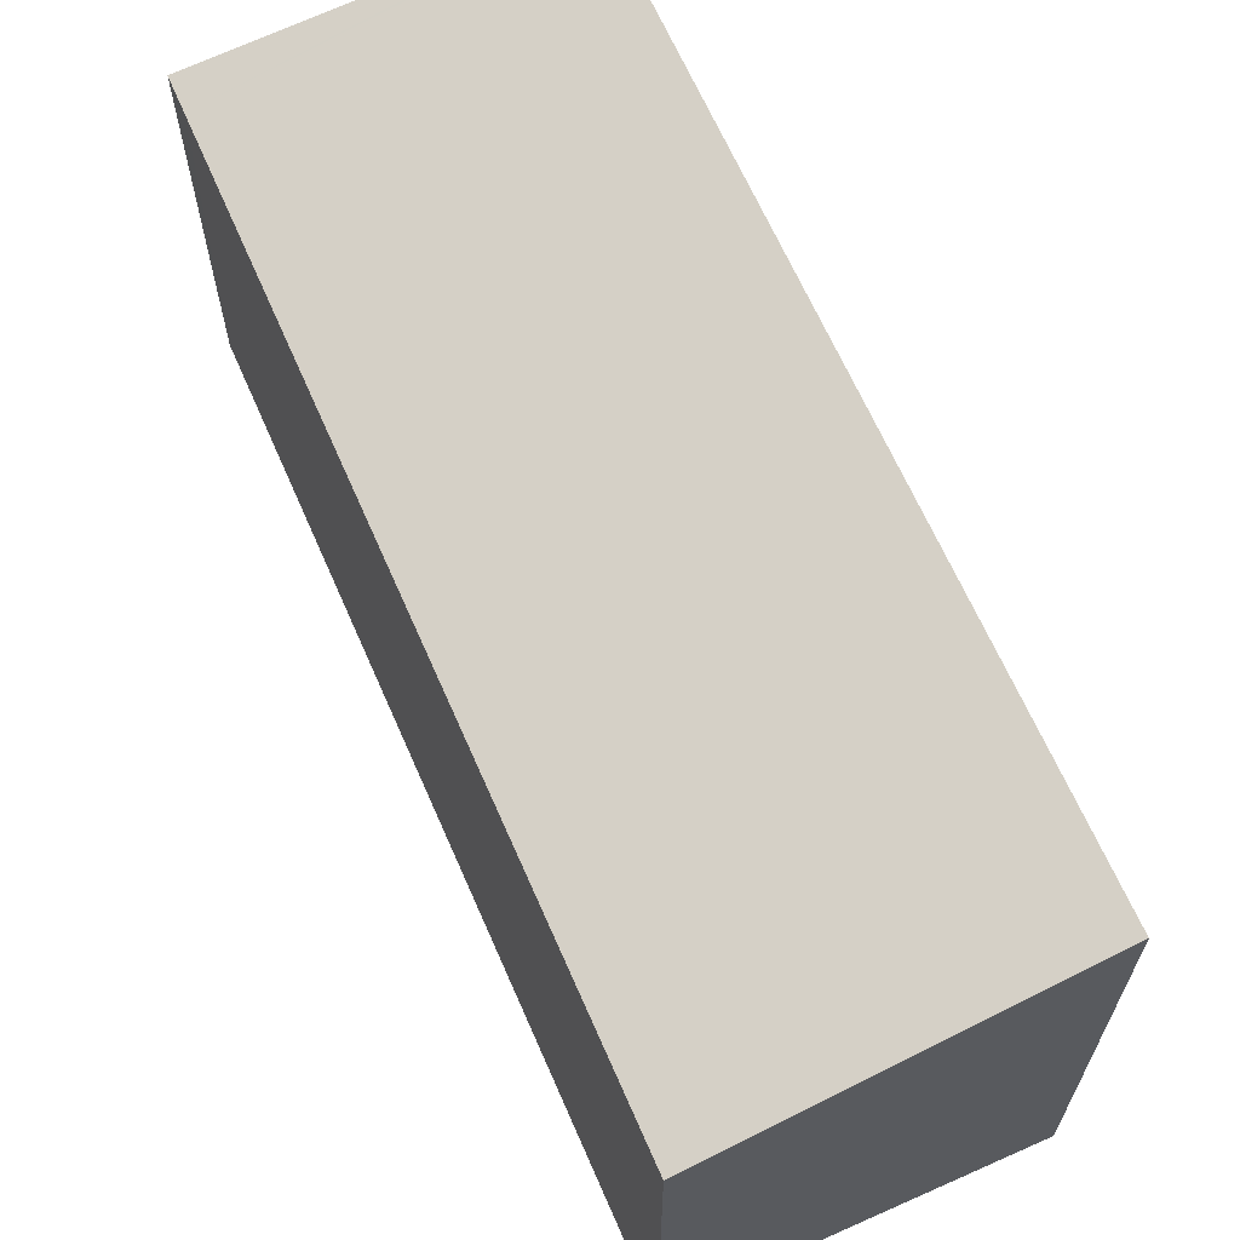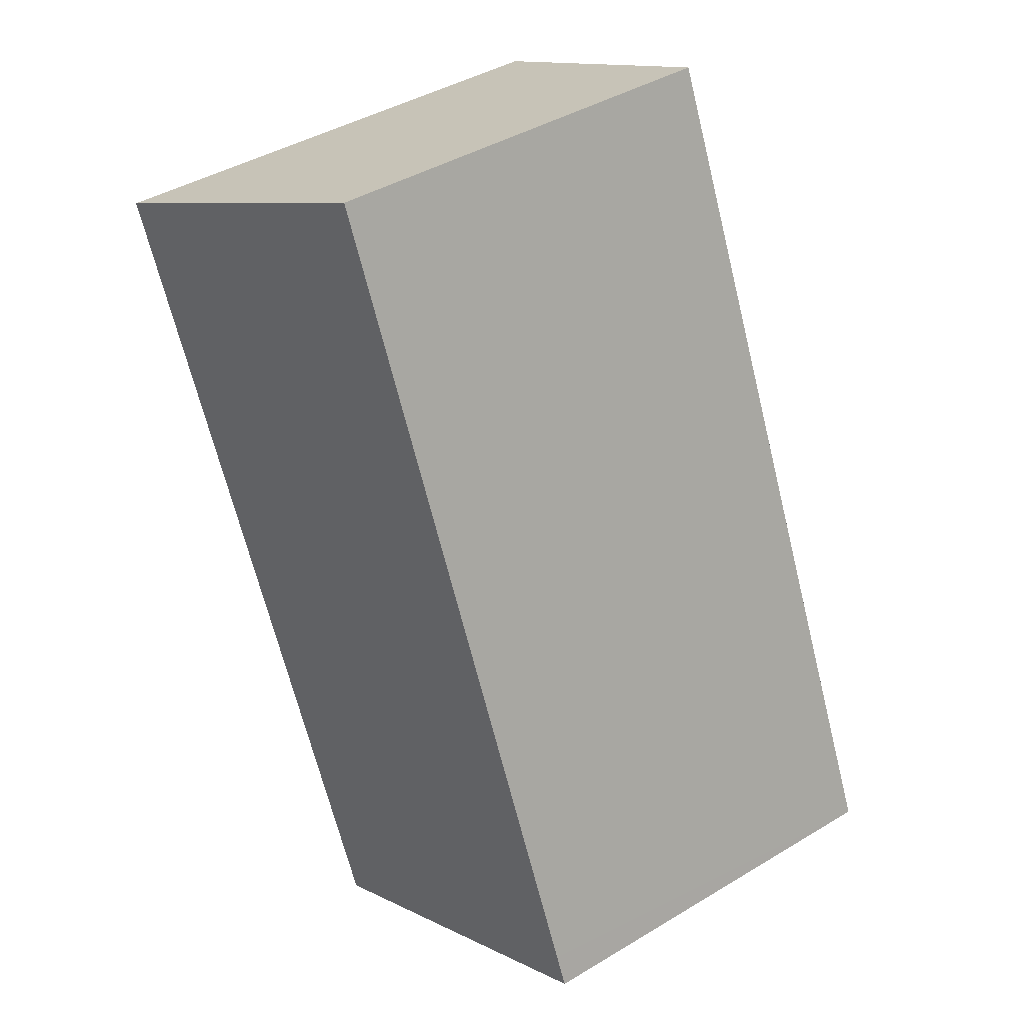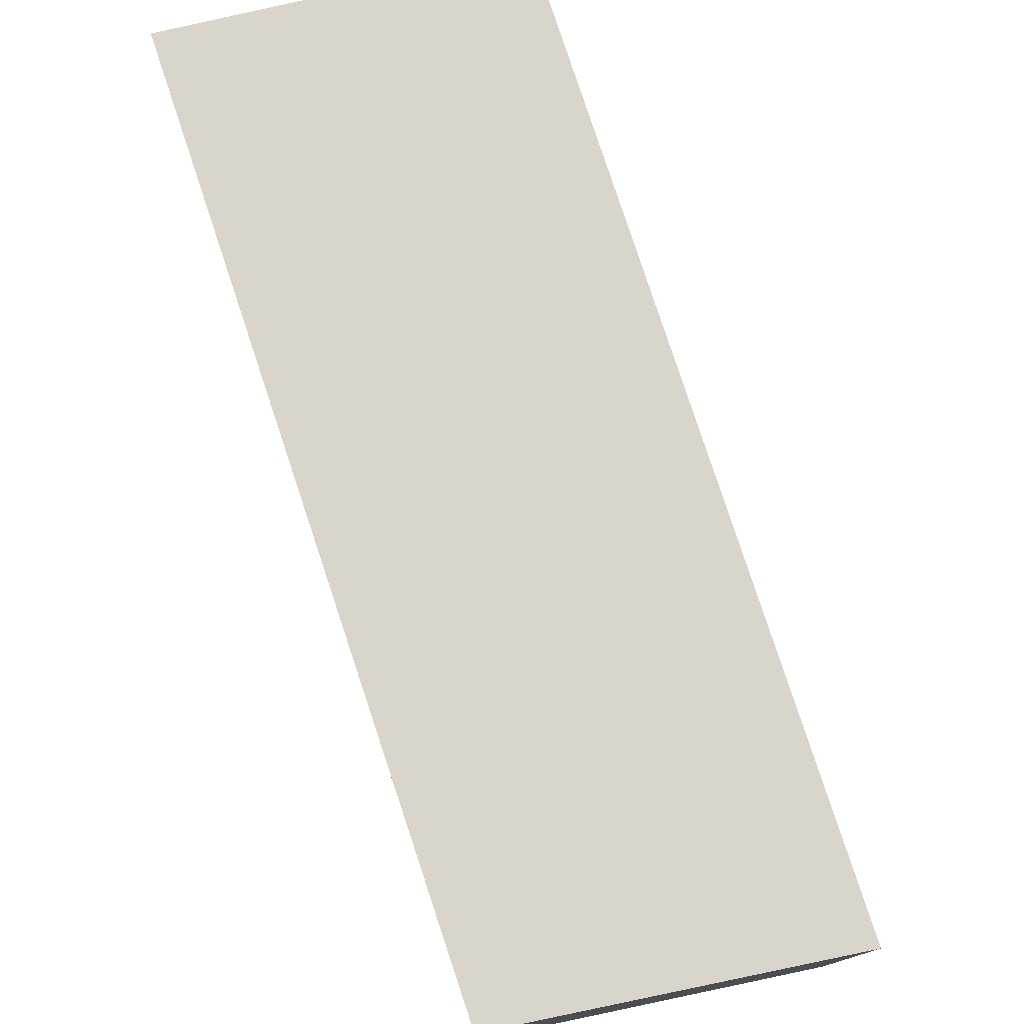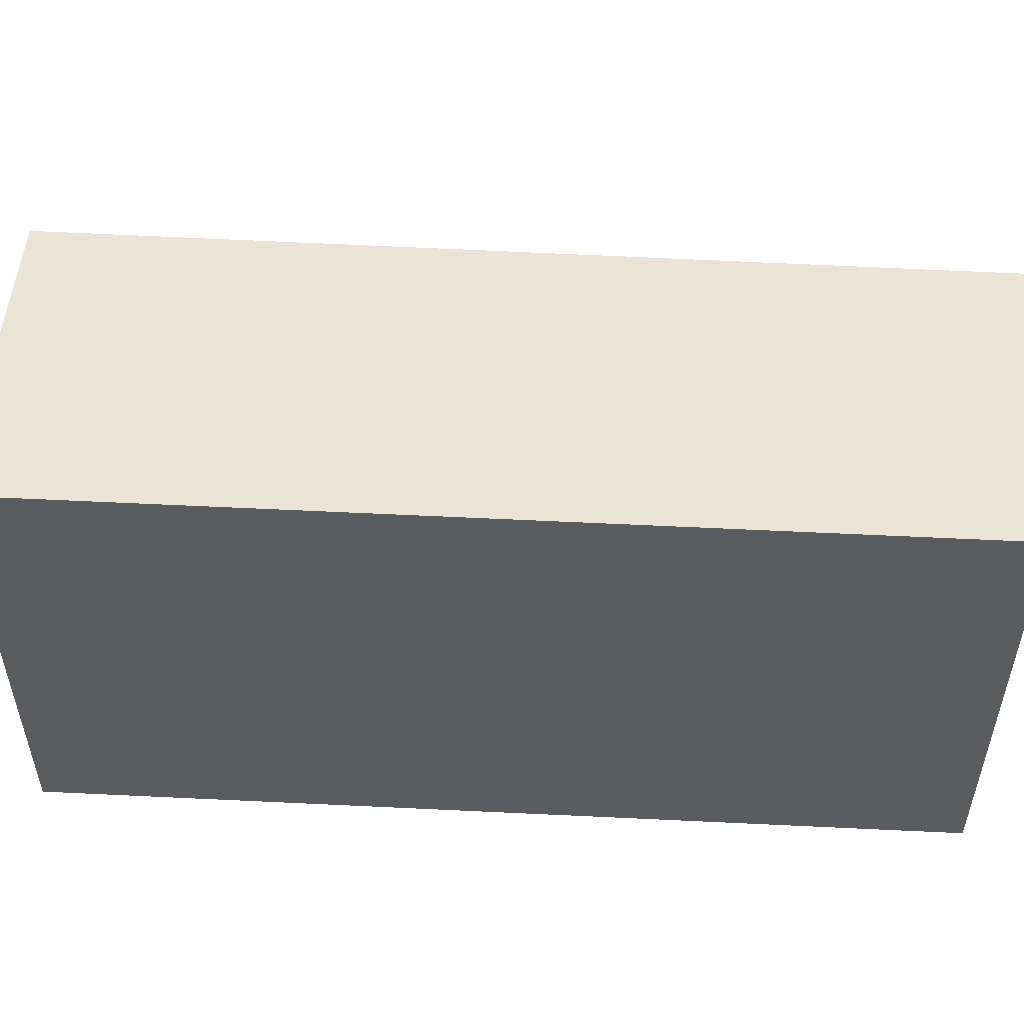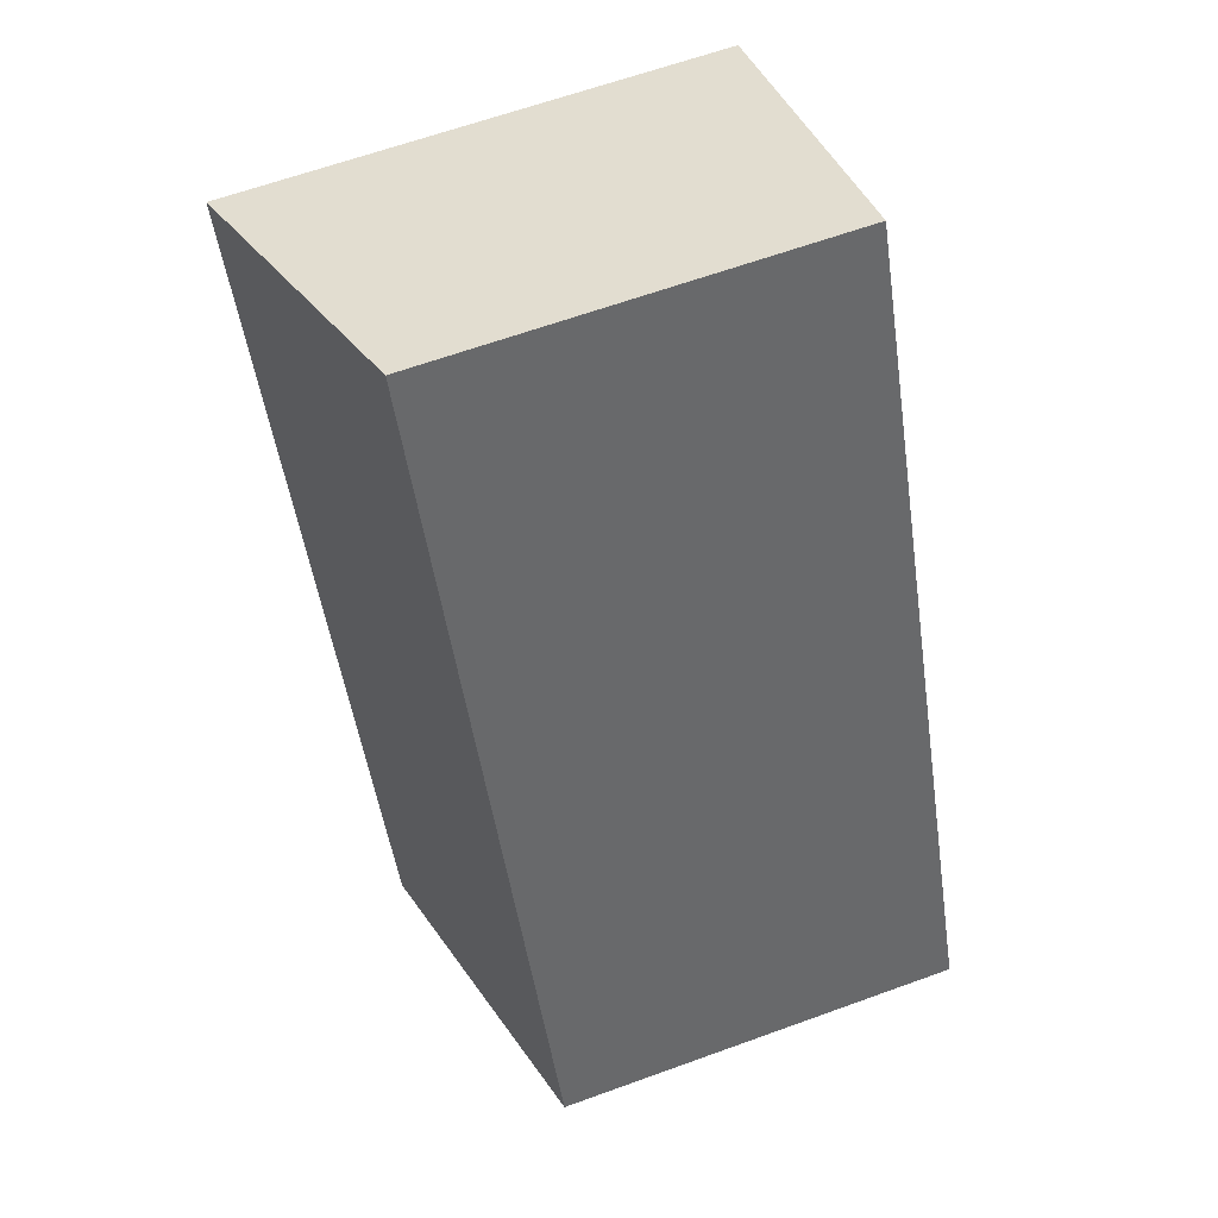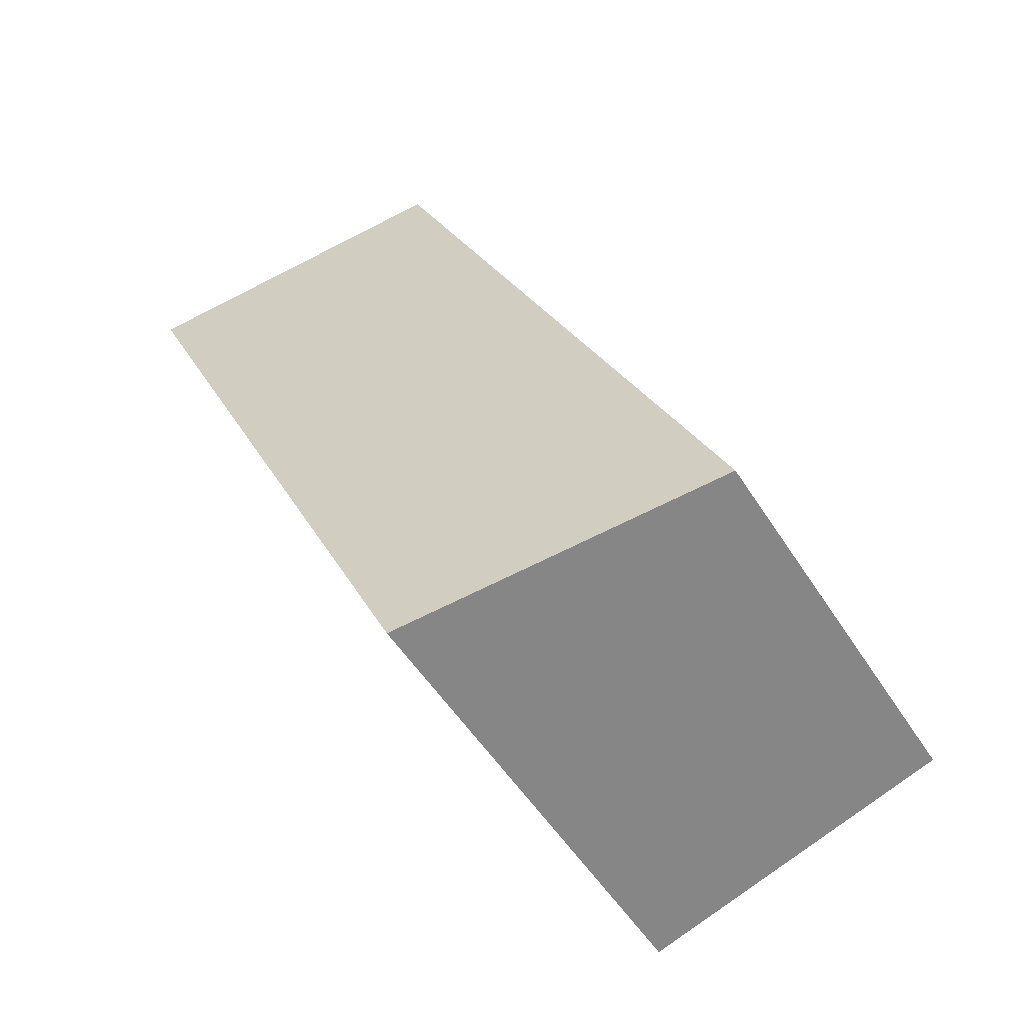
<metadata>
{"format":"obj","ext":"obj","renderer":"f3d","projection":"perspective","resolution":1024,"background":"white","views":[{"elev":66.5,"azim":0.7,"up":"+Y"},{"elev":42.6,"azim":-125.6,"up":"+Z"},{"elev":78.4,"azim":-173.8,"up":"+Y"},{"elev":55.9,"azim":117.5,"up":"+Y"},{"elev":63.8,"azim":-110.1,"up":"+Z"},{"elev":-52.5,"azim":-148.5,"up":"+Z"}]}
</metadata>
<code>
v  0.234 6.666 0.519
v  4.624 7.754 -1.507
v  0 6.666 4.082e-16
v  5.063 7.857 -1.65
v  5.933 6.666 13.13
v  10.8 7.872 10.89
v  0 0 0
v  5.933 -8.042e-16 13.13
v  0.234 -3.178e-17 0.519
v  10.8 -6.667e-16 10.89
v  5.063 1.01e-16 -1.65
v  4.624 9.228e-17 -1.507
g defaultobject
f 1 2 3
f 2 1 4
f 4 1 5
f 4 5 6
f 7 1 3
f 1 7 5
f 5 7 8
f 8 7 9
f 5 10 6
f 10 5 8
f 10 4 6
f 4 10 11
f 11 2 4
f 2 11 3
f 3 11 7
f 7 11 12
f 12 9 7
f 9 12 8
f 8 12 10
f 10 12 11

</code>
